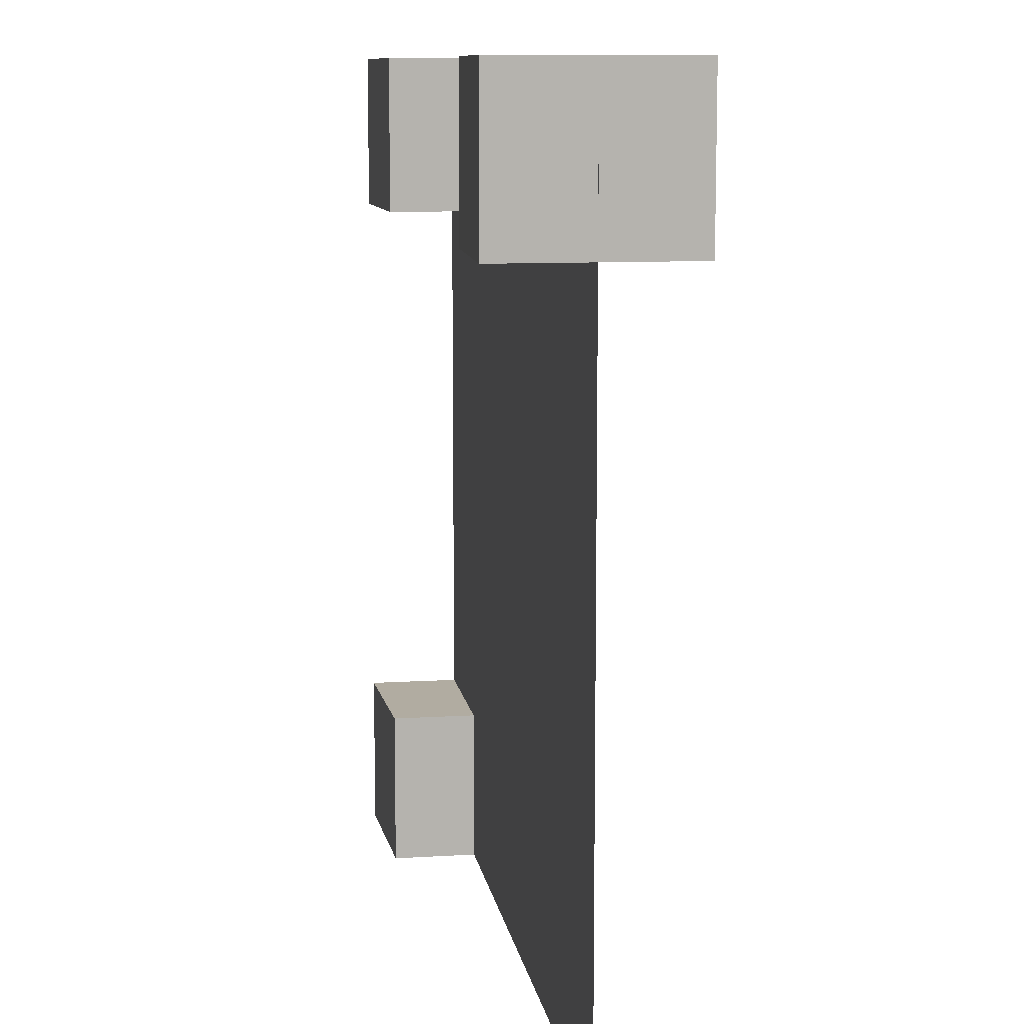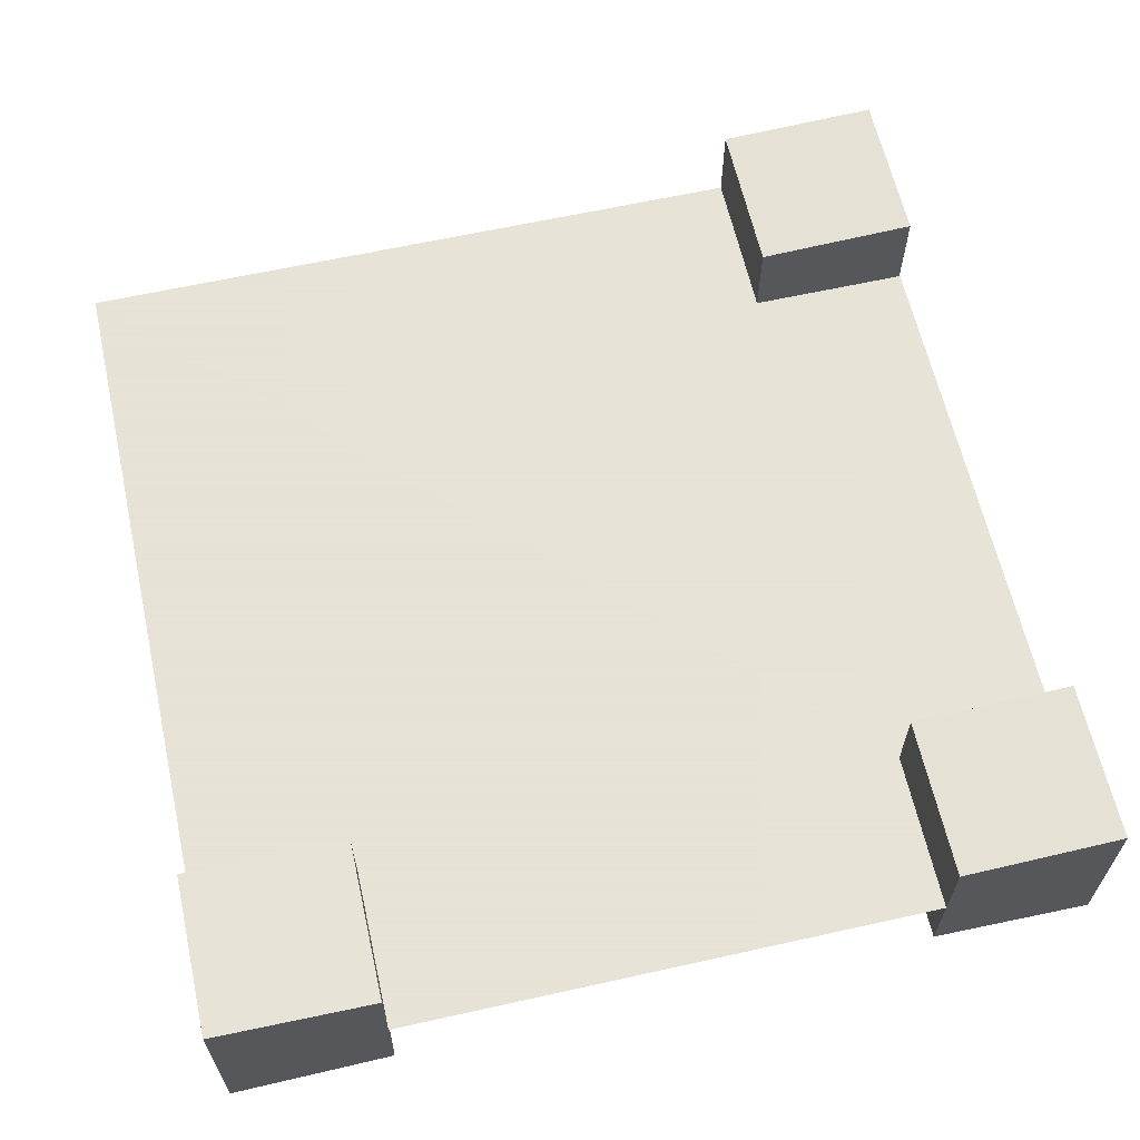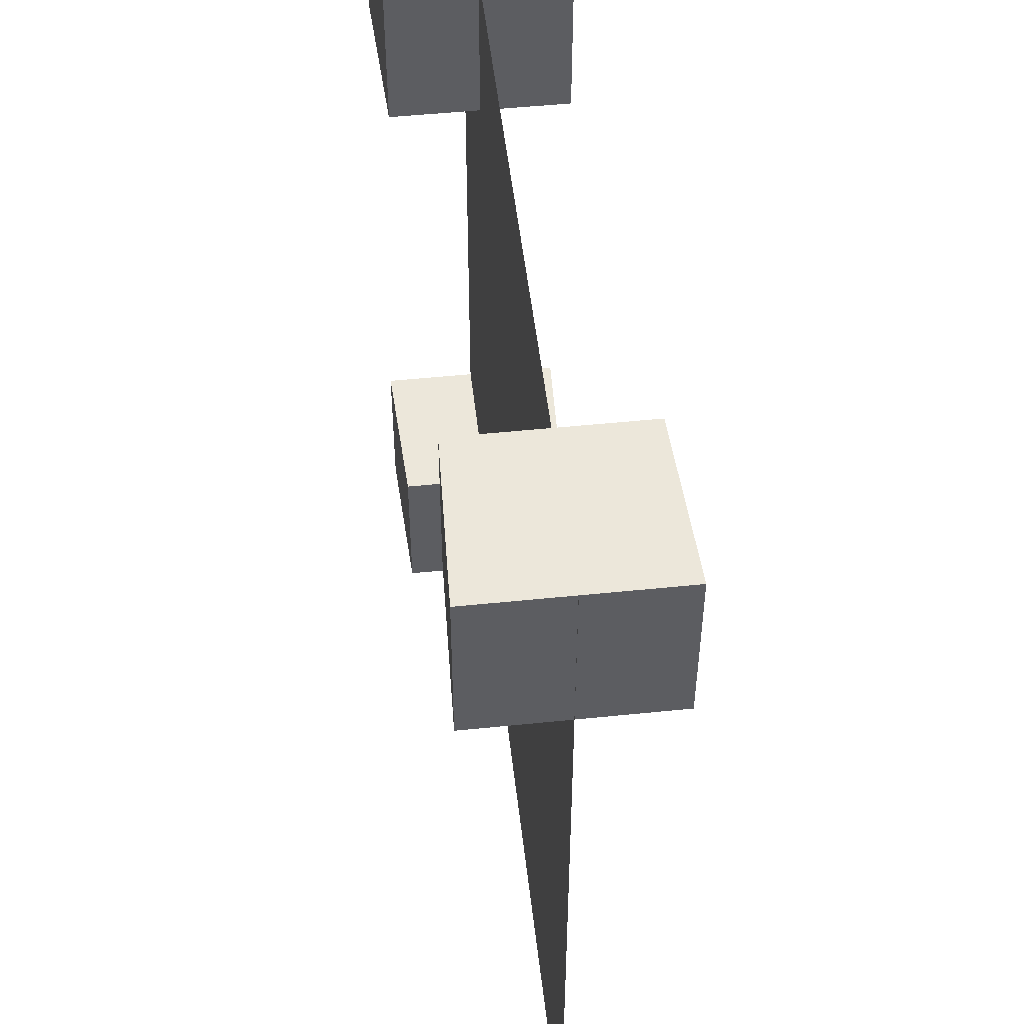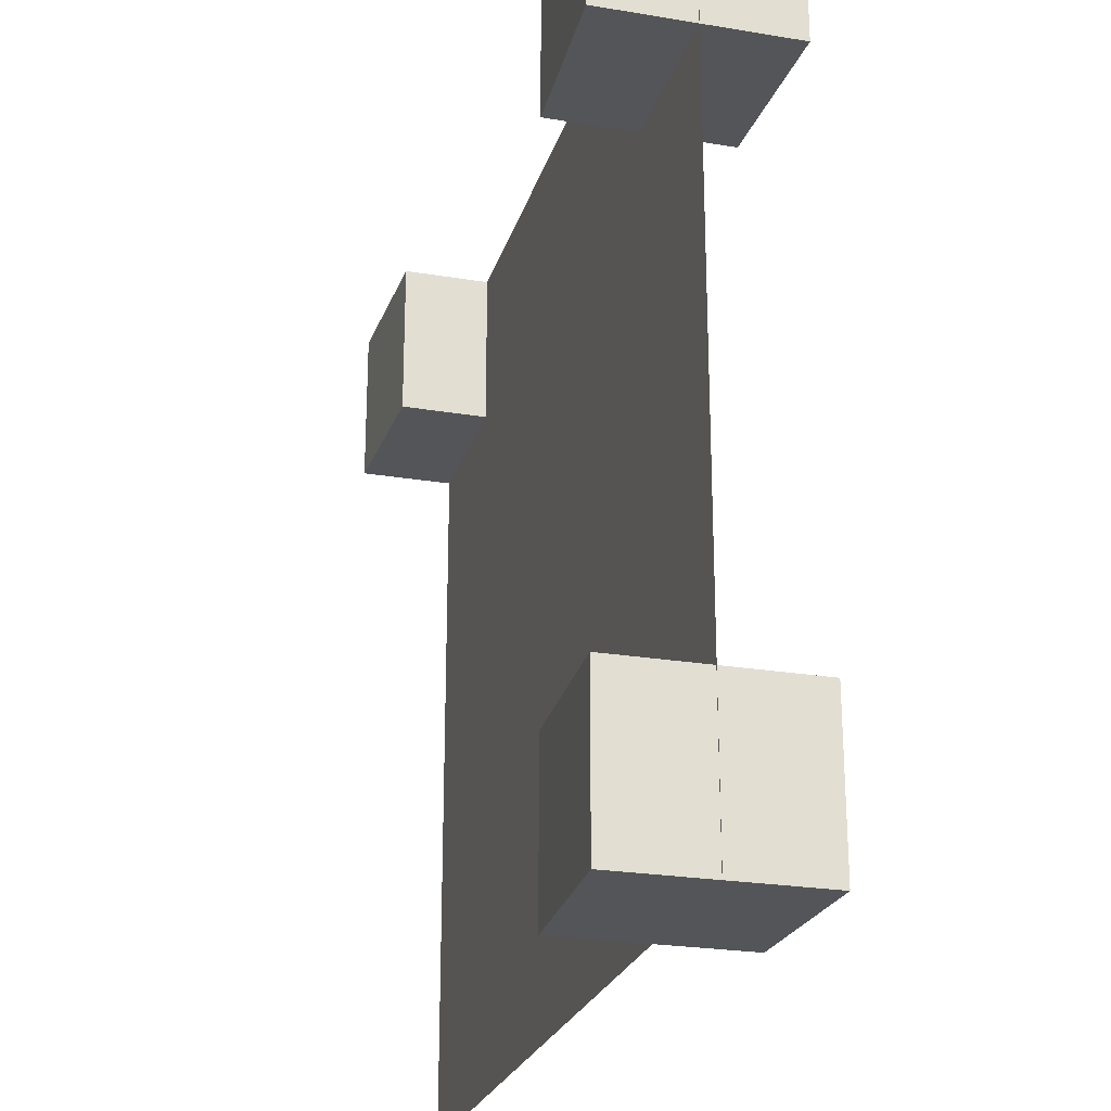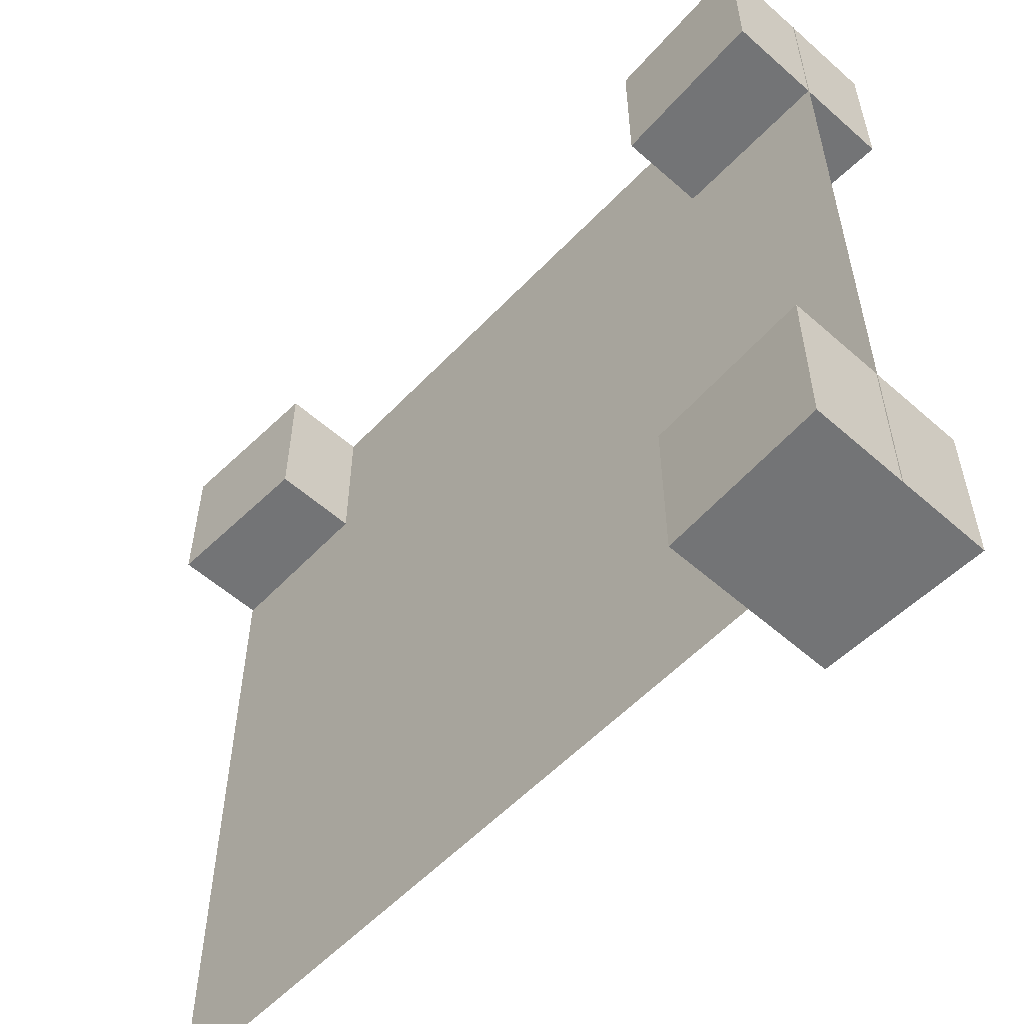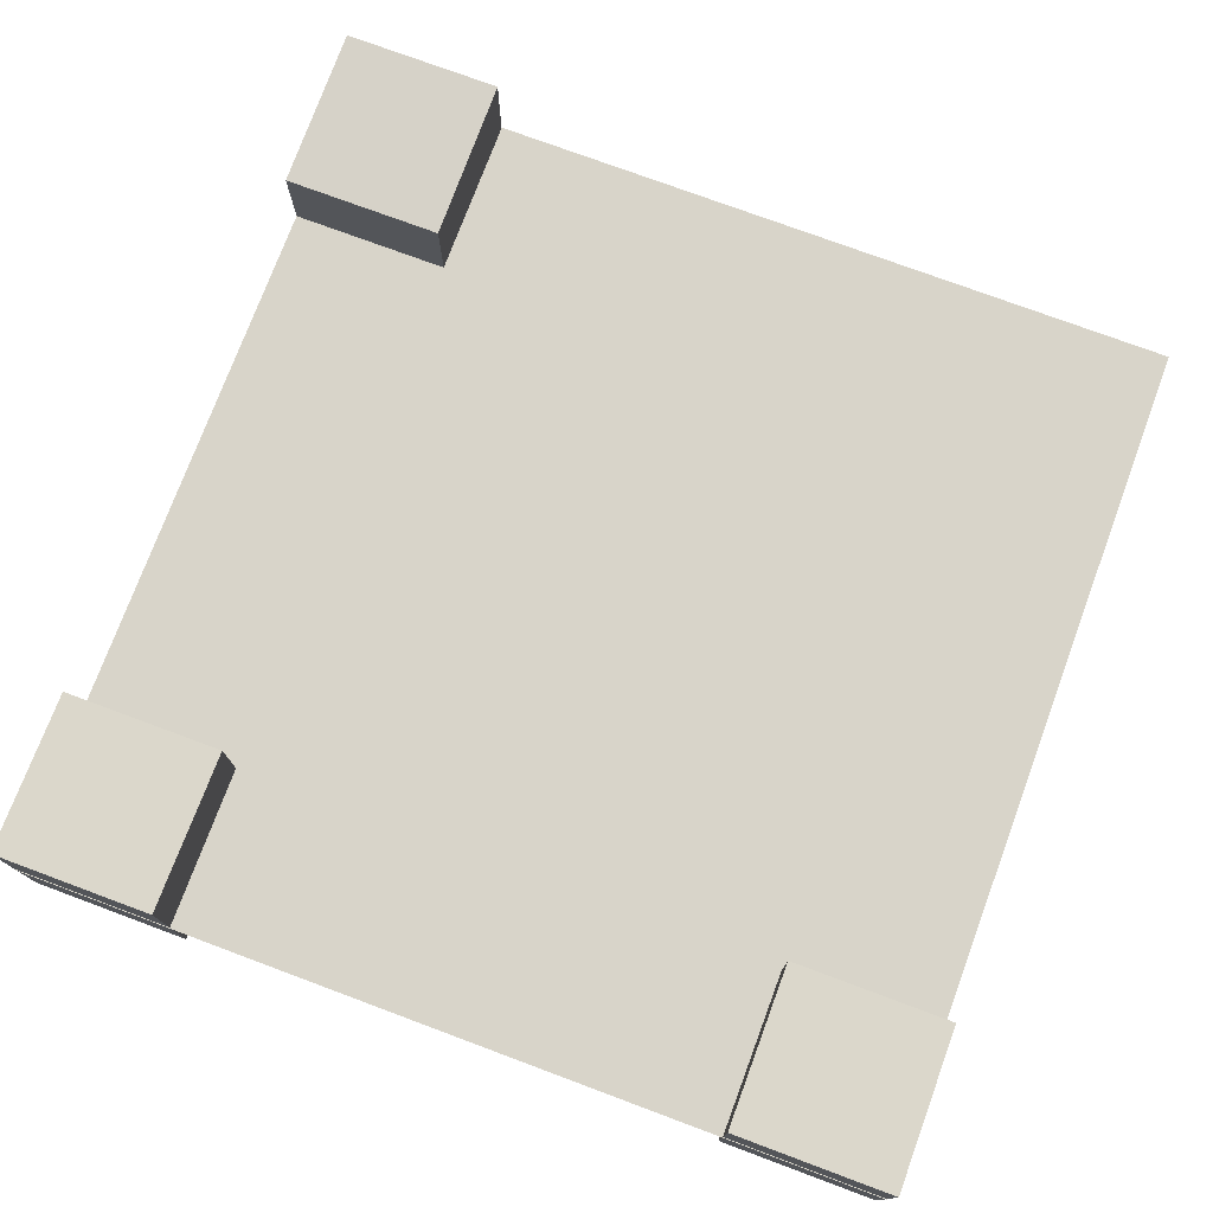
<metadata>
{"format":"obj","ext":"obj","renderer":"f3d","projection":"perspective","resolution":1024,"background":"white","views":[{"elev":10.2,"azim":81.1,"up":"+Y"},{"elev":62.8,"azim":167.3,"up":"+Z"},{"elev":50.9,"azim":83.6,"up":"+Y"},{"elev":-24.4,"azim":-105.3,"up":"+Y"},{"elev":-56.2,"azim":-132.7,"up":"+Y"},{"elev":75.7,"azim":-69.6,"up":"+Z"}]}
</metadata>
<code>
o model_2371
v 0.4991 0.8167 0.1078
v 0.4991 1 0.1078
v 0.3129 0.8167 0.1005
v 0.3129 0.8167 0.1005
v 0.4991 1 0.1078
v 0.3129 1 0.1005
v 0.3129 0.8167 -0.1005
v 0.3129 0.8167 0.1005
v 0.3129 1 -0.1005
v 0.3129 1 -0.1005
v 0.3129 0.8167 0.1005
v 0.3129 1 0.1005
v 0.4991 0.8167 -0.1078
v 0.3129 0.8167 -0.1005
v 0.4991 1 -0.1078
v 0.4991 1 -0.1078
v 0.3129 0.8167 -0.1005
v 0.3129 1 -0.1005
v 0.4991 0.8167 -0.1078
v 0.4991 0.8167 0.1078
v 0.3129 0.8167 -0.1005
v 0.3129 0.8167 0.1005
v 0.4991 1 0.1078
v 0.4991 0.8167 0.1078
v 0.4991 0.8167 -0.1078
v 0.4991 1 -0.1078
v 0.3129 1 0.1005
v 0.4991 1 0.1078
v 0.4991 1 -0.1078
v 0.3129 1 -0.1005
v -0.4991 0.1833 0.1078
v -0.4991 0 0.1078
v -0.3129 0.1833 0.1005
v -0.3129 0.1833 0.1005
v -0.4991 0 0.1078
v -0.3129 0 0.1005
v -0.3129 0.1833 -0.1005
v -0.3129 0.1833 0.1005
v -0.3129 0 -0.1005
v -0.3129 0 -0.1005
v -0.3129 0.1833 0.1005
v -0.3129 0 0.1005
v -0.4991 0.1833 -0.1078
v -0.3129 0.1833 -0.1005
v -0.4991 0 -0.1078
v -0.4991 0 -0.1078
v -0.3129 0.1833 -0.1005
v -0.3129 0 -0.1005
v -0.4991 0.1833 -0.1078
v -0.4991 0.1833 0.1078
v -0.3129 0.1833 -0.1005
v -0.3129 0.1833 0.1005
v -0.4991 0 0.1078
v -0.4991 0.1833 0.1078
v -0.4991 0.1833 -0.1078
v -0.4991 0 -0.1078
v -0.3129 0 0.1005
v -0.4991 0 0.1078
v -0.4991 0 -0.1078
v -0.3129 0 -0.1005
v -0.4991 0.8167 -0.1078
v -0.4991 1 -0.1078
v -0.3129 0.8167 -0.1005
v -0.3129 0.8167 -0.1005
v -0.4991 1 -0.1078
v -0.3129 1 -0.1005
v -0.3129 0.8167 0.1005
v -0.3129 0.8167 -0.1005
v -0.3129 1 0.1005
v -0.3129 1 0.1005
v -0.3129 0.8167 -0.1005
v -0.3129 1 -0.1005
v -0.4991 0.8167 0.1078
v -0.3129 0.8167 0.1005
v -0.4991 1 0.1078
v -0.3129 1 0.1005
v -0.4991 0.8167 0.1078
v -0.4991 0.8167 -0.1078
v -0.3129 0.8167 0.1005
v -0.3129 0.8167 -0.1005
v -0.4991 1 -0.1078
v -0.4991 0.8167 -0.1078
v -0.4991 0.8167 0.1078
v -0.4991 1 0.1078
v -0.3129 1 -0.1005
v -0.4991 1 -0.1078
v -0.4991 1 0.1078
v -0.3129 1 0.1005
v -0.5 0 0
v 0.5 0 0
v -0.5 1 0
v 0.5 1 0
g surface_000
f 16 17 18
f 13 14 15
f 10 11 12
f 7 8 9
f 4 5 6
f 1 2 3
f 27 29 30
f 27 28 29
f 23 25 26
f 23 24 25
f 21 20 22
f 19 20 21
f 46 47 48
f 43 44 45
f 40 41 42
f 37 38 39
f 34 35 36
f 31 32 33
f 57 59 60
f 57 58 59
f 53 55 56
f 53 54 55
f 51 50 52
f 49 50 51
f 70 71 72
f 67 68 69
f 64 65 66
f 61 62 63
f 85 87 88
f 85 86 87
f 81 83 84
f 81 82 83
f 79 78 80
f 77 78 79
f 75 74 76
f 73 74 75
g surface_001
f 91 90 92
f 89 90 91

</code>
